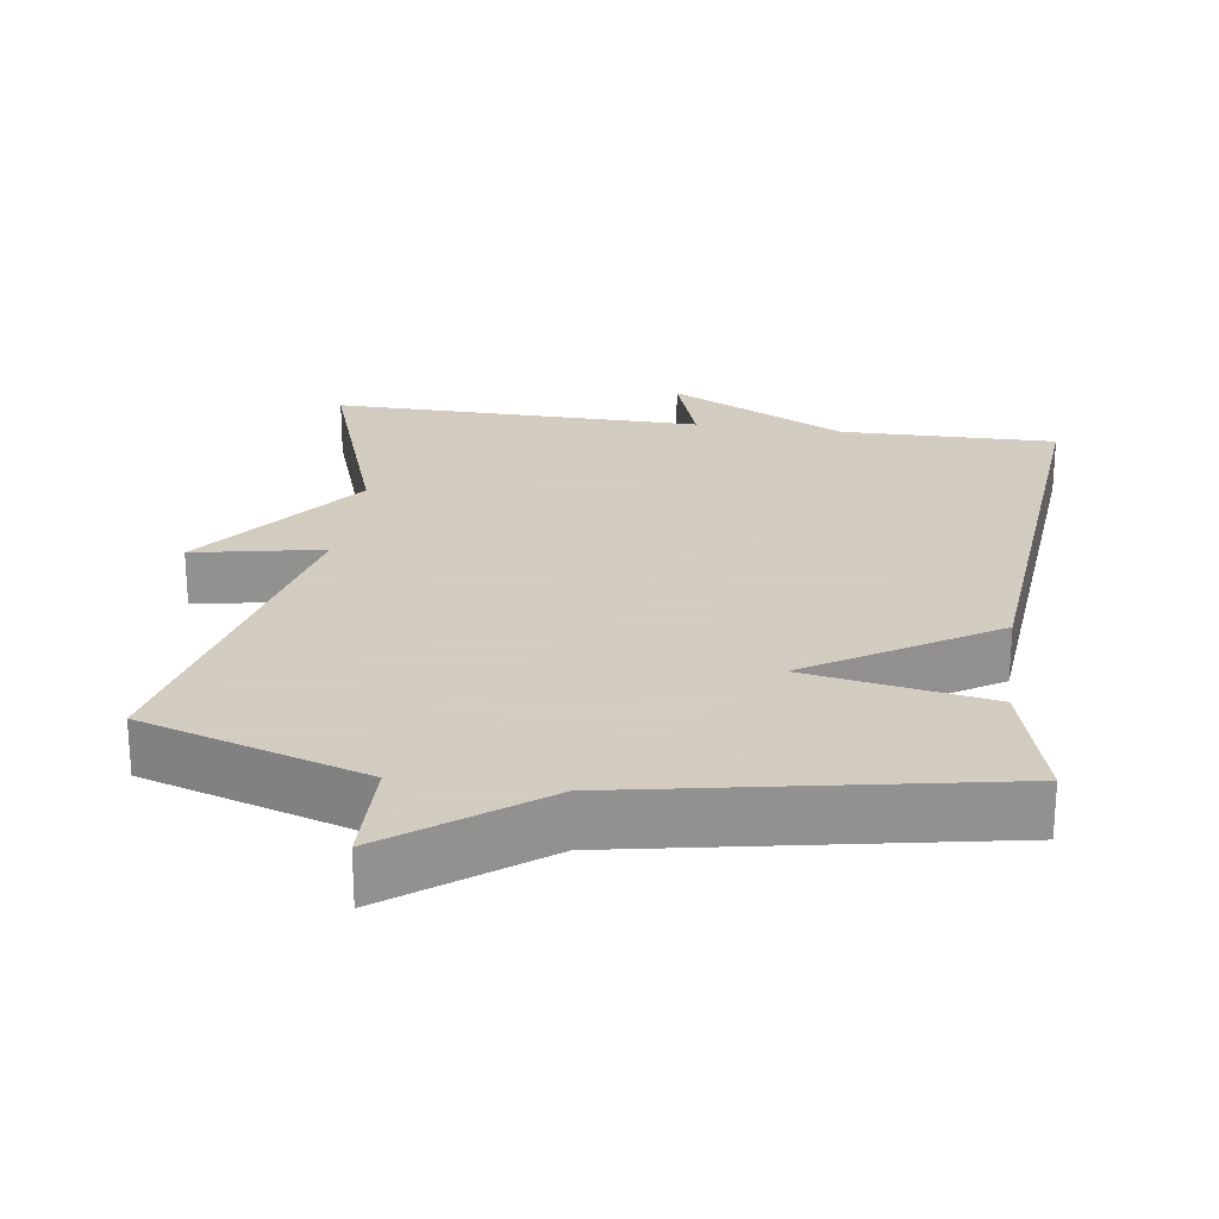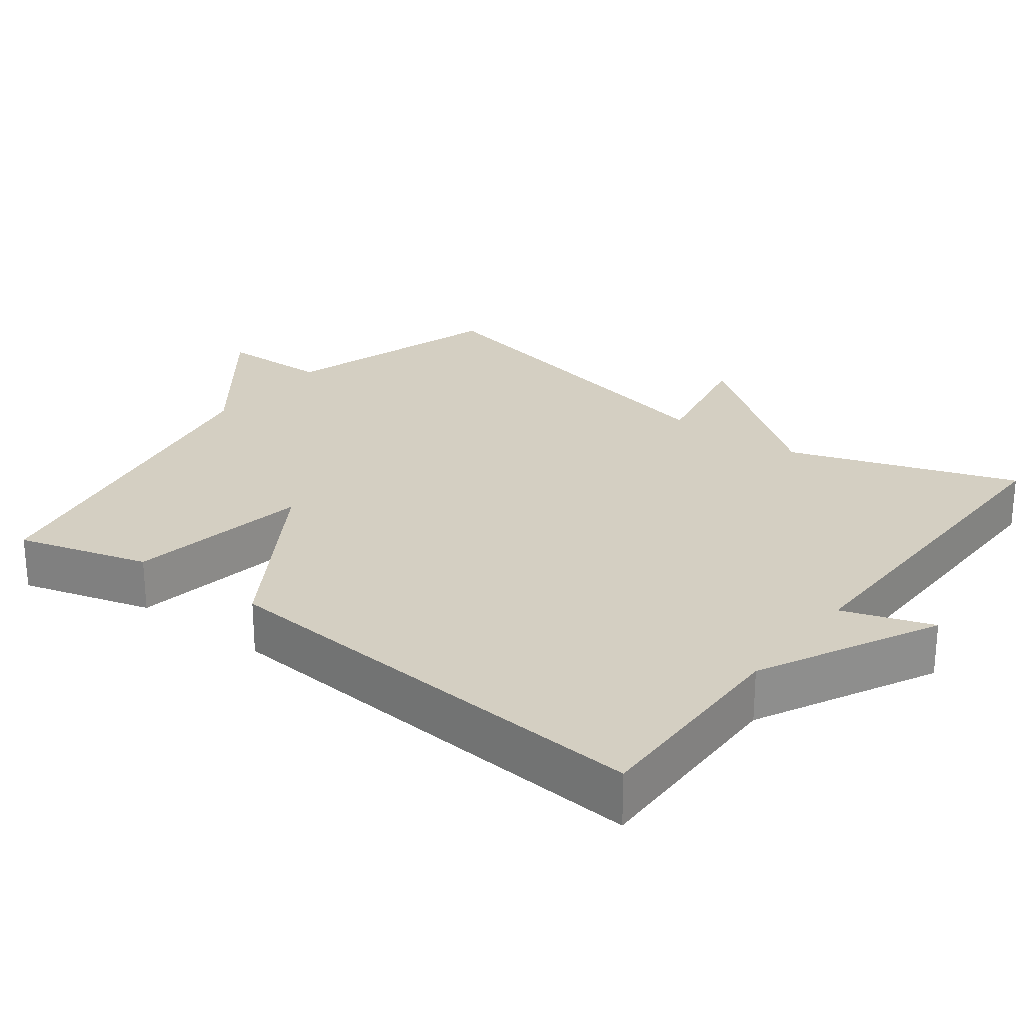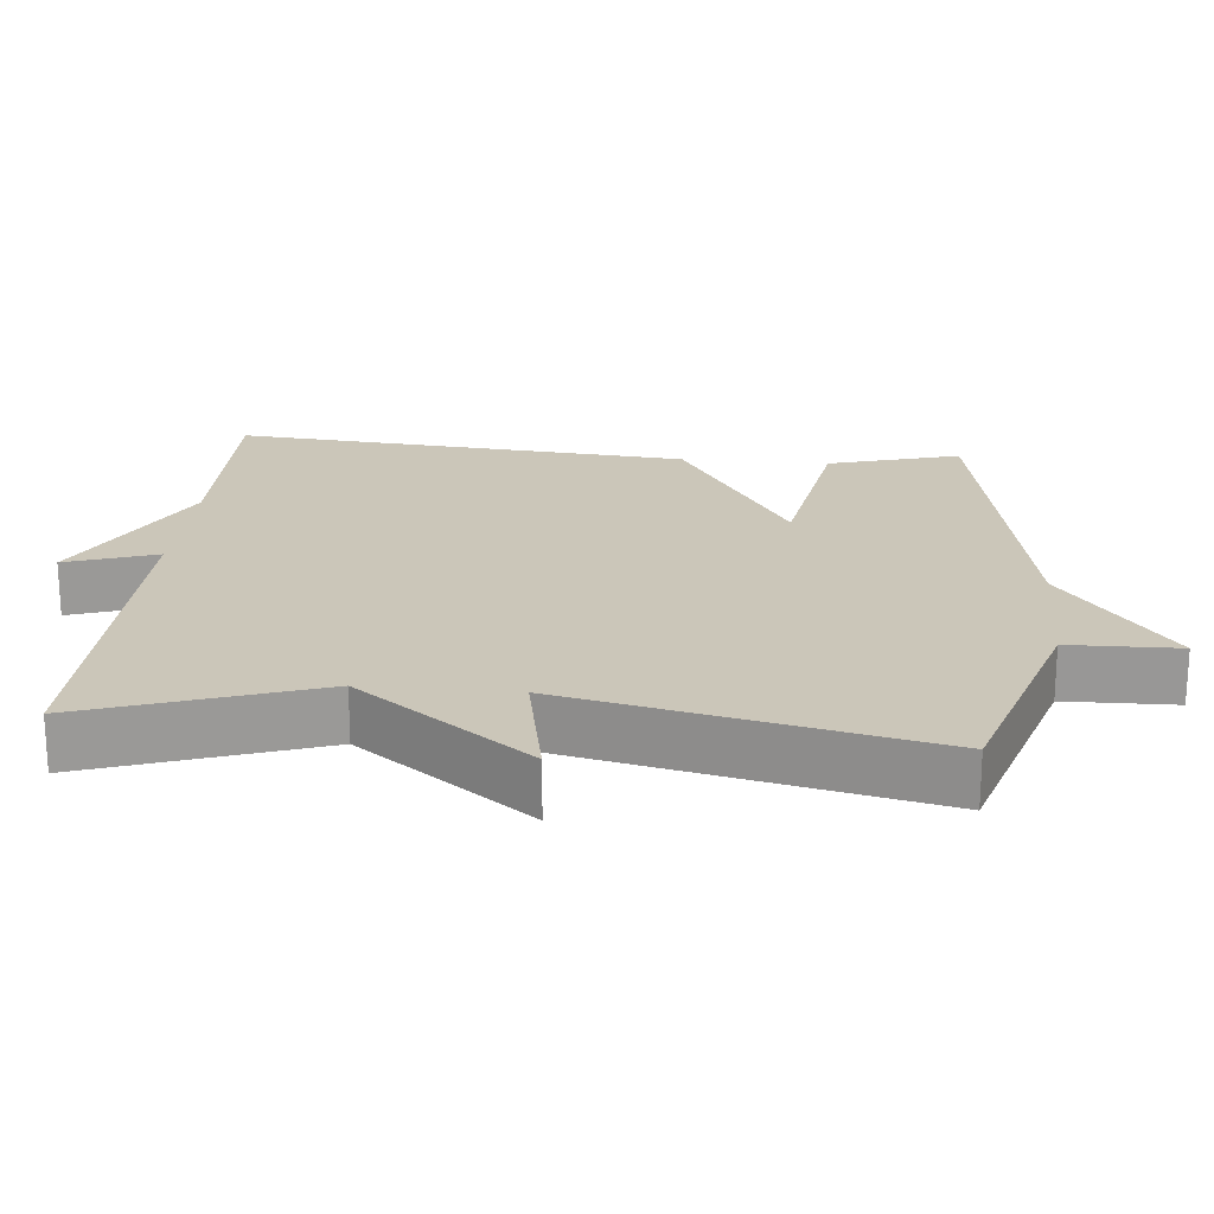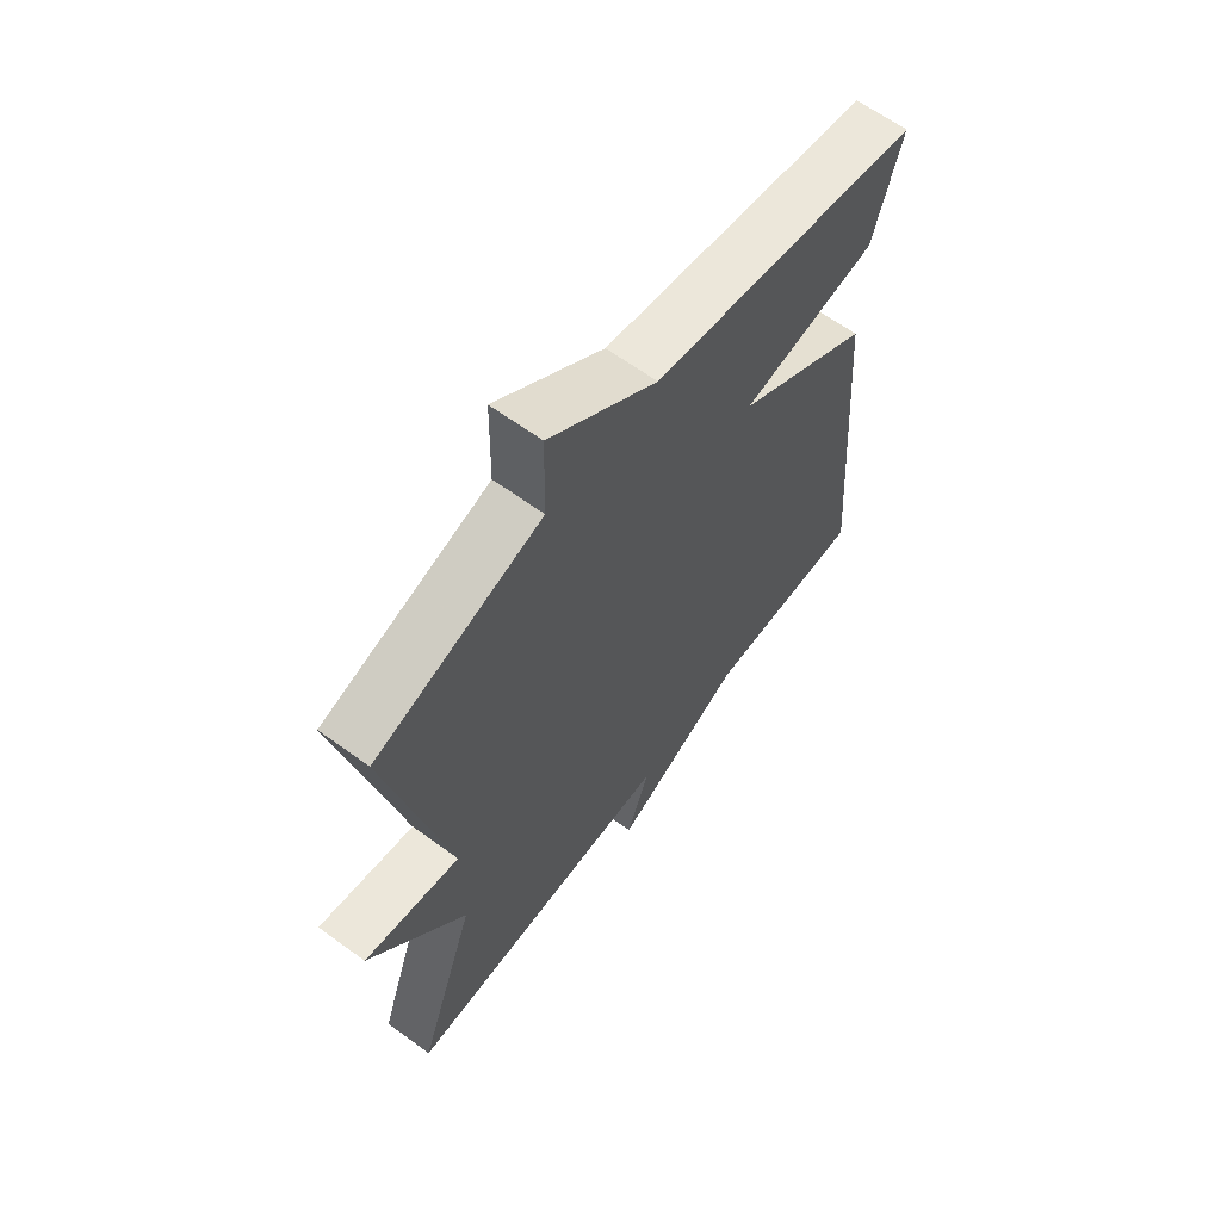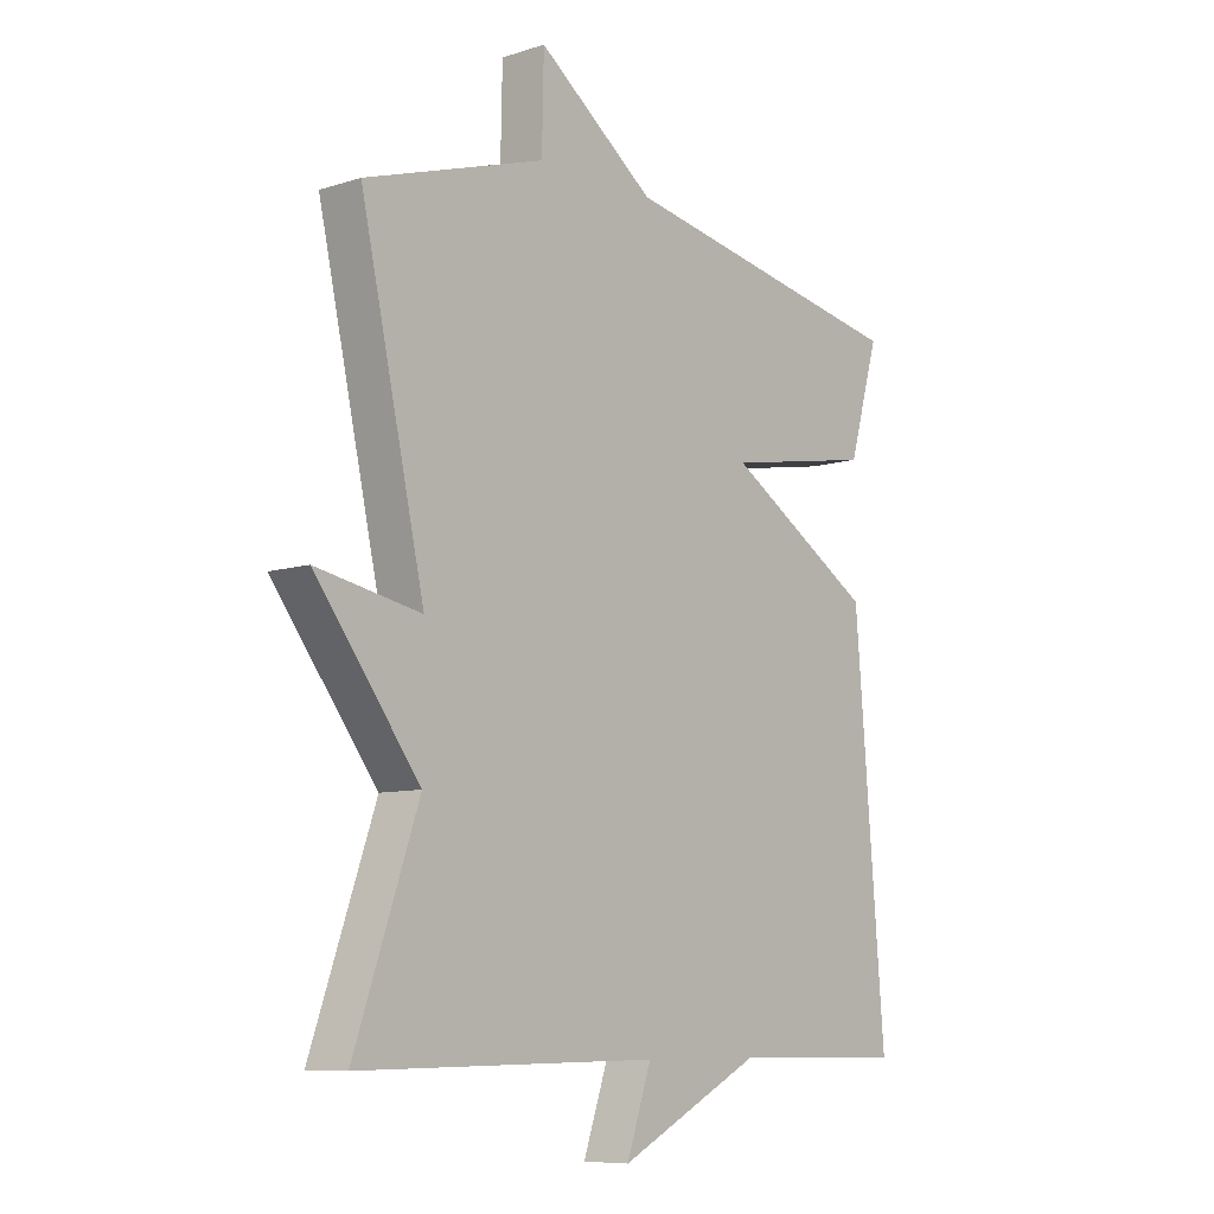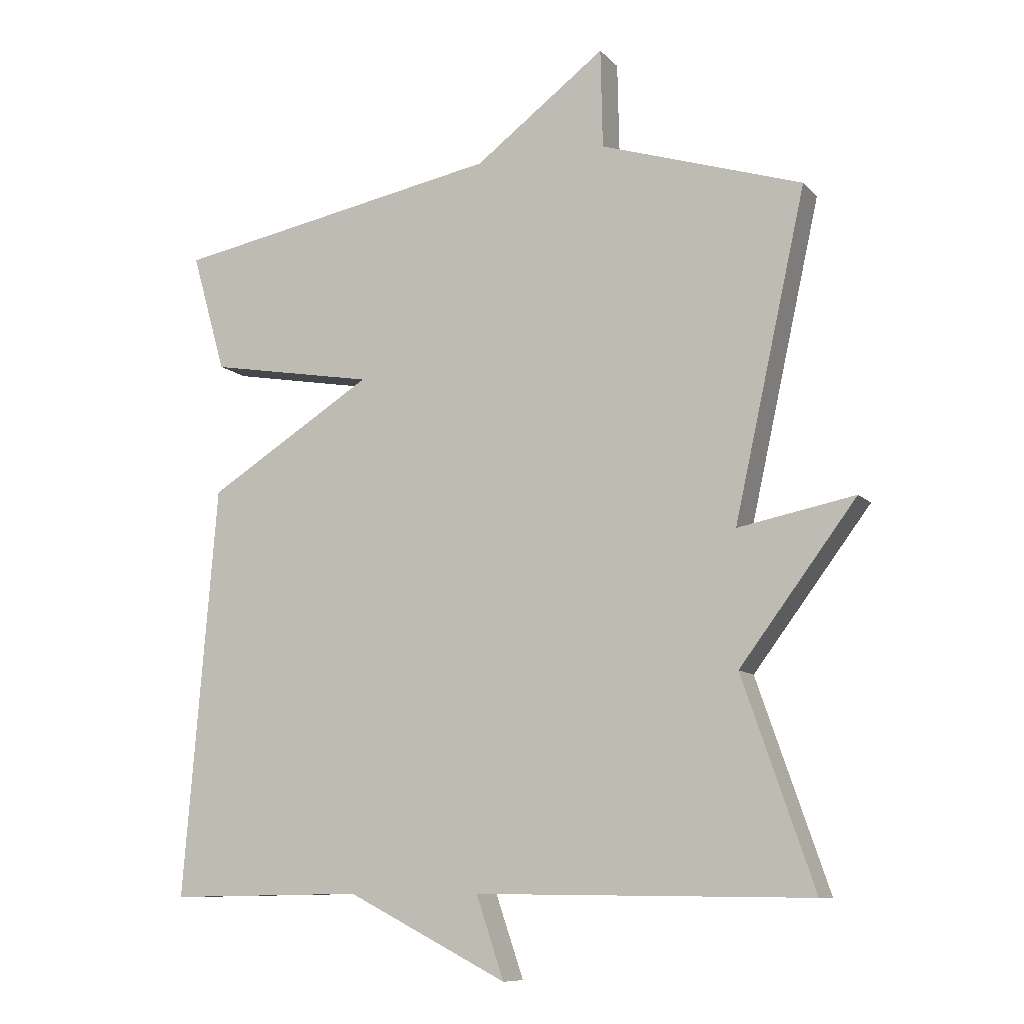
<metadata>
{"format":"obj","ext":"obj","renderer":"f3d","projection":"perspective","resolution":1024,"background":"white","views":[{"elev":24.3,"azim":8.3,"up":"+Y"},{"elev":25.5,"azim":127.1,"up":"+Y"},{"elev":21.0,"azim":-84.6,"up":"+Y"},{"elev":63.7,"azim":-53.6,"up":"+Z"},{"elev":-8.5,"azim":-49.0,"up":"+Z"},{"elev":-9.5,"azim":-156.4,"up":"+Z"}]}
</metadata>
<code>
v -0.5 0.07 0.5
v -0.196 0.07 0.595
v -0.193 0.07 0.744
v 0.004 0.07 0.595
v 0.5 0.07 0.5
v 0.449 0.07 0.321
v 0.199 0.07 0.278
v 0.449 0.07 0.121
v 0.5 0.07 -0.5
v 0.206 0.07 -0.495
v -0.036 0.07 -0.618
v 0.006 0.07 -0.495
v -0.5 0.07 -0.5
v -0.392 0.07 -0.189
v -0.568 0.07 0.046
v -0.392 0.07 0.011
v -0.5 0 0.5
v -0.196 0 0.595
v -0.193 0 0.744
v 0.004 0 0.595
v 0.5 0 0.5
v 0.449 0 0.321
v 0.199 0 0.278
v 0.449 0 0.121
v 0.5 0 -0.5
v 0.206 0 -0.495
v -0.036 0 -0.618
v 0.006 0 -0.495
v -0.5 0 -0.5
v -0.392 0 -0.189
v -0.568 0 0.046
v -0.392 0 0.011
f 14 15 16
f 12 13 14
f 12 14 16
f 10 11 12
f 16 1 2
f 12 16 2
f 10 12 2
f 7 8 9 10
f 4 5 6 7
f 4 7 10
f 3 4 10
f 2 3 10
f 32 31 30
f 30 29 28
f 32 30 28
f 28 27 26
f 18 17 32
f 18 32 28
f 18 28 26
f 26 25 24 23
f 23 22 21 20
f 26 23 20
f 26 20 19
f 26 19 18
f 1 17 18 2
f 2 18 19 3
f 3 19 20 4
f 4 20 21 5
f 5 21 22 6
f 6 22 23 7
f 7 23 24 8
f 8 24 25 9
f 9 25 26 10
f 10 26 27 11
f 11 27 28 12
f 12 28 29 13
f 13 29 30 14
f 14 30 31 15
f 15 31 32 16
f 16 32 17 1

</code>
